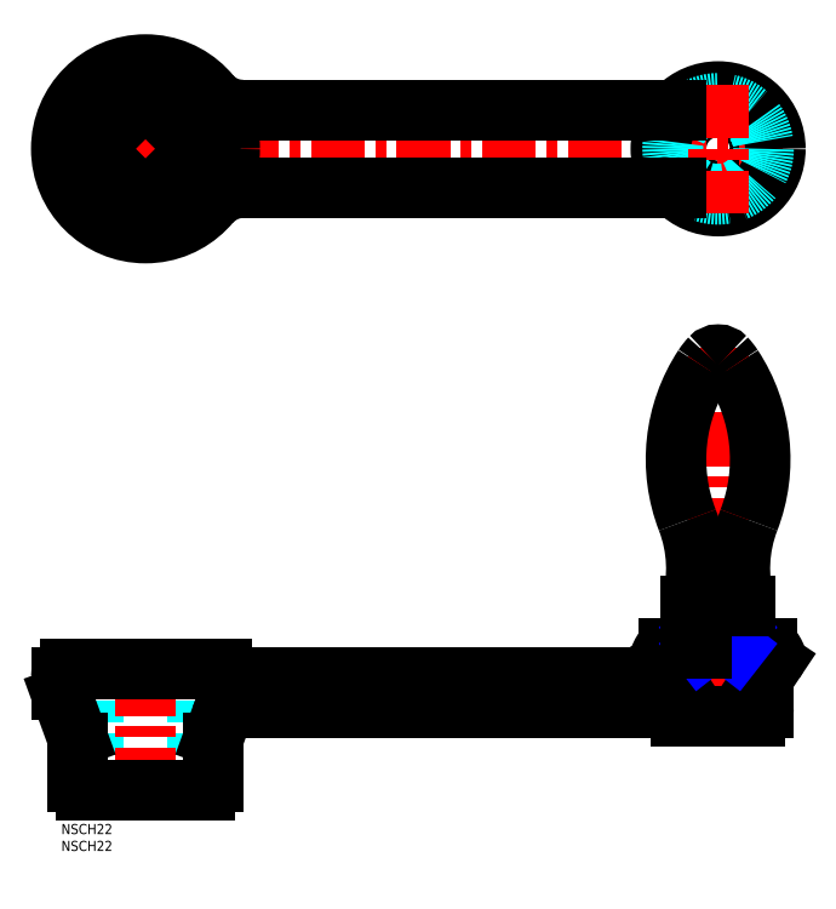
<metadata>
{"format":"dxf","ext":"dxf","renderer":"ezdxf+matplotlib","layout":"modelspace","background":"white","min_lineweight":24,"dpi":150}
</metadata>
<code>
0
SECTION
2
ENTITIES
0
INSERT
8
MSM_DIMENSION
2
*U4
10
0
20
0
30
0
0
INSERT
8
MSM_DIMENSION
2
*U5
10
0
20
0
30
0
0
CIRCLE
8
MSM_CONTINUOUS
10
195
20
200.4
30
0
40
12.51
0
LINE
8
MSM_CENTER
10
-2
20
200.4
30
0
11
214
21
200.4
31
0
0
CIRCLE
8
MSM_CONTINUOUS
10
195
20
200.4
30
0
40
17
0
CIRCLE
8
MSM_DASHED
10
195
20
200.4
30
0
40
13.5
0
LINE
8
MSM_CENTER
10
195
20
30
30
0
11
195
21
141.3
31
0
0
LINE
8
MSM_CENTER
10
48
20
39
30
0
11
183.5
21
39
31
0
0
LINE
8
MSM_DASHED
10
40.56
20
46
30
0
11
40.56
21
10
31
0
0
LINE
8
MSM_DASHED
10
9.444
20
46
30
0
11
9.444
21
10
31
0
0
LINE
8
MSM_CENTER
10
25
20
48
30
0
11
25
21
8
31
0
0
LINE
8
MSM_CONTINUOUS
10
7.5
20
10
30
0
11
42.5
21
10
31
0
0
LINE
8
MSM_CONTINUOUS
10
2.5
20
46
30
0
11
25
21
46
31
0
0
LINE
8
MSM_CONTINUOUS
10
47.5
20
46
30
0
11
25
21
46
31
0
0
LINE
8
MSM_CENTER
10
25
20
227.4
30
0
11
25
21
173.4
31
0
0
CIRCLE
8
MSM_DASHED
10
25
20
200.4
30
0
40
20
0
LINE
8
MSM_CENTER
10
195
20
219.4
30
0
11
195
21
181.4
31
0
0
LINE
8
MSM_CONTINUOUS
10
0
20
43.5
30
0
11
0
21
39.8
31
0
0
ARC
8
MSM_CONTINUOUS
10
7.5
20
12.5
30
0
40
2.5
50
180
51
270
0
ARC
8
MSM_CONTINUOUS
10
2.5
20
43.5
30
0
40
2.5
50
90
51
180
0
LINE
8
MSM_CONTINUOUS
10
5
20
23.94
30
0
11
5
21
12.5
31
0
0
ARC
8
MSM_CONTINUOUS
10
42.5
20
12.5
30
0
40
2.5
50
270
51
1.303e-12
0
ARC
8
MSM_CONTINUOUS
10
47.5
20
43.5
30
0
40
2.5
50
0
51
90
0
LINE
8
MSM_CONTINUOUS
10
9.444
20
200.4
30
0
11
25
21
184.8
31
0
0
LINE
8
MSM_CONTINUOUS
10
25
20
184.8
30
0
11
40.56
21
200.4
31
0
0
LINE
8
MSM_CONTINUOUS
10
25
20
215.9
30
0
11
9.444
21
200.4
31
0
0
LINE
8
MSM_CONTINUOUS
10
40.56
20
200.4
30
0
11
25
21
215.9
31
0
0
LINE
8
MSM_CONTINUOUS
10
208.5
20
34.5
30
0
11
208.5
21
43.5
31
0
0
LINE
8
MSM_CONTINUOUS
10
181.5
20
34.5
30
0
11
181.5
21
43.5
31
0
0
ARC
8
MSM_CONTINUOUS
10
180.5
20
49.5
30
0
40
2.5
50
90
51
213.7
0
LINE
8
MSM_CONTINUOUS
10
53.86
20
211.9
30
0
11
182.5
21
211.9
31
0
0
LINE
8
MSM_CONTINUOUS
10
53.95
20
188.9
30
0
11
182.5
21
188.9
31
0
0
ARC
8
MSM_CONTINUOUS
10
54.24
20
175.5
30
0
40
13.42
50
91.25
51
139
0
ARC
8
MSM_CONTINUOUS
10
53.86
20
224.5
30
0
40
12.6
50
219.9
51
270
0
CIRCLE
8
MSM_CONTINUOUS
10
25
20
200.4
30
0
40
25
0
LINE
8
MSM_CONTINUOUS
10
4.638
20
25.99
30
0
11
0.3618
21
37.74
31
0
0
LINE
8
MSM_CONTINUOUS
10
45
20
23.89
30
0
11
45
21
12.5
31
0
0
LINE
8
MSM_CONTINUOUS
10
181.5
20
43.5
30
0
11
178.4
21
48.11
31
0
0
ARC
8
MSM_CONTINUOUS
10
209.5
20
49.5
30
0
40
2.5
50
326.3
51
90
0
LINE
8
MSM_CONTINUOUS
10
208.5
20
43.5
30
0
11
211.6
21
48.11
31
0
0
LINE
8
MSM_CONTINUOUS
10
51.96
20
34.5
30
0
11
181.5
21
34.5
31
0
0
LINE
8
MSM_CONTINUOUS
10
50
20
43.5
30
0
11
181.5
21
43.5
31
0
0
LINE
8
MSM_CONTINUOUS
10
184
20
32
30
0
11
206
21
32
31
0
0
ARC
8
MSM_CONTINUOUS
10
184
20
34.5
30
0
40
2.5
50
180
51
270
0
ARC
8
MSM_CONTINUOUS
10
206
20
34.5
30
0
40
2.5
50
270
51
0
0
LINE
8
MSM_CONTINUOUS
10
180.5
20
52
30
0
11
209.5
21
52
31
0
0
LINE
8
MSM_CONTINUOUS
10
187
20
61.8
30
0
11
203
21
61.8
31
0
0
LINE
8
MSM_CONTINUOUS
10
203
20
64.8
30
0
11
203
21
52
31
0
0
LINE
8
MSM_CONTINUOUS
10
200
20
52
30
0
11
200
21
59.8
31
0
0
LINE
8
MSM_CONTINUOUS
10
190
20
59.8
30
0
11
200
21
59.8
31
0
0
LINE
8
MSM_NARROW
10
200
20
59.8
30
0
11
190
21
52
31
0
0
LINE
8
MSM_NARROW
10
190
20
59.8
30
0
11
200
21
52
31
0
0
LINE
8
MSM_CONTINUOUS
10
190
20
52
30
0
11
190
21
59.8
31
0
0
LINE
8
MSM_CONTINUOUS
10
187
20
64.8
30
0
11
187
21
52
31
0
0
ARC
8
MSM_CONTINUOUS
10
-1
20
23.94
30
0
40
6
50
0
51
20
0
ARC
8
MSM_CONTINUOUS
10
6
20
39.8
30
0
40
6
50
180
51
200
0
LINE
8
MSM_CONTINUOUS
10
50
20
43.5
30
0
11
50
21
39.8
31
0
0
LINE
8
MSM_CONTINUOUS
10
45.36
20
25.99
30
0
11
49.64
21
37.74
31
0
0
ARC
8
MSM_CONTINUOUS
10
44
20
39.8
30
0
40
6
50
340
51
0
0
ARC
8
MSM_CONTINUOUS
10
51
20
23.94
30
0
40
6
50
160
51
180
0
ARC
8
MSM_CONTINUOUS
10
51.96
20
29.5
30
0
40
5
50
90
51
160
0
LINE
8
MSM_CONTINUOUS
10
187
20
64.8
30
0
11
203
21
64.8
31
0
0
ARC
8
MSM_CONTINUOUS
10
232.5
20
108.2
30
0
40
50
50
146.6
51
201.1
0
ARC
8
MSM_CONTINUOUS
10
207.4
20
124.7
30
0
40
20
50
137
51
146.6
0
ARC
8
MSM_CONTINUOUS
10
195
20
136.3
30
0
40
3
50
42.96
51
137
0
ARC
8
MSM_CONTINUOUS
10
157.5
20
108.2
30
0
40
50
50
338.9
51
33.35
0
ARC
8
MSM_CONTINUOUS
10
182.6
20
124.7
30
0
40
20
50
33.35
51
42.96
0
ARC
8
MSM_CONTINUOUS
10
241.5
20
75.8
30
0
40
40
50
158.9
51
196
0
ARC
8
MSM_CONTINUOUS
10
148.5
20
75.8
30
0
40
40
50
344
51
21.11
0
ENDSEC
0
EOF

</code>
